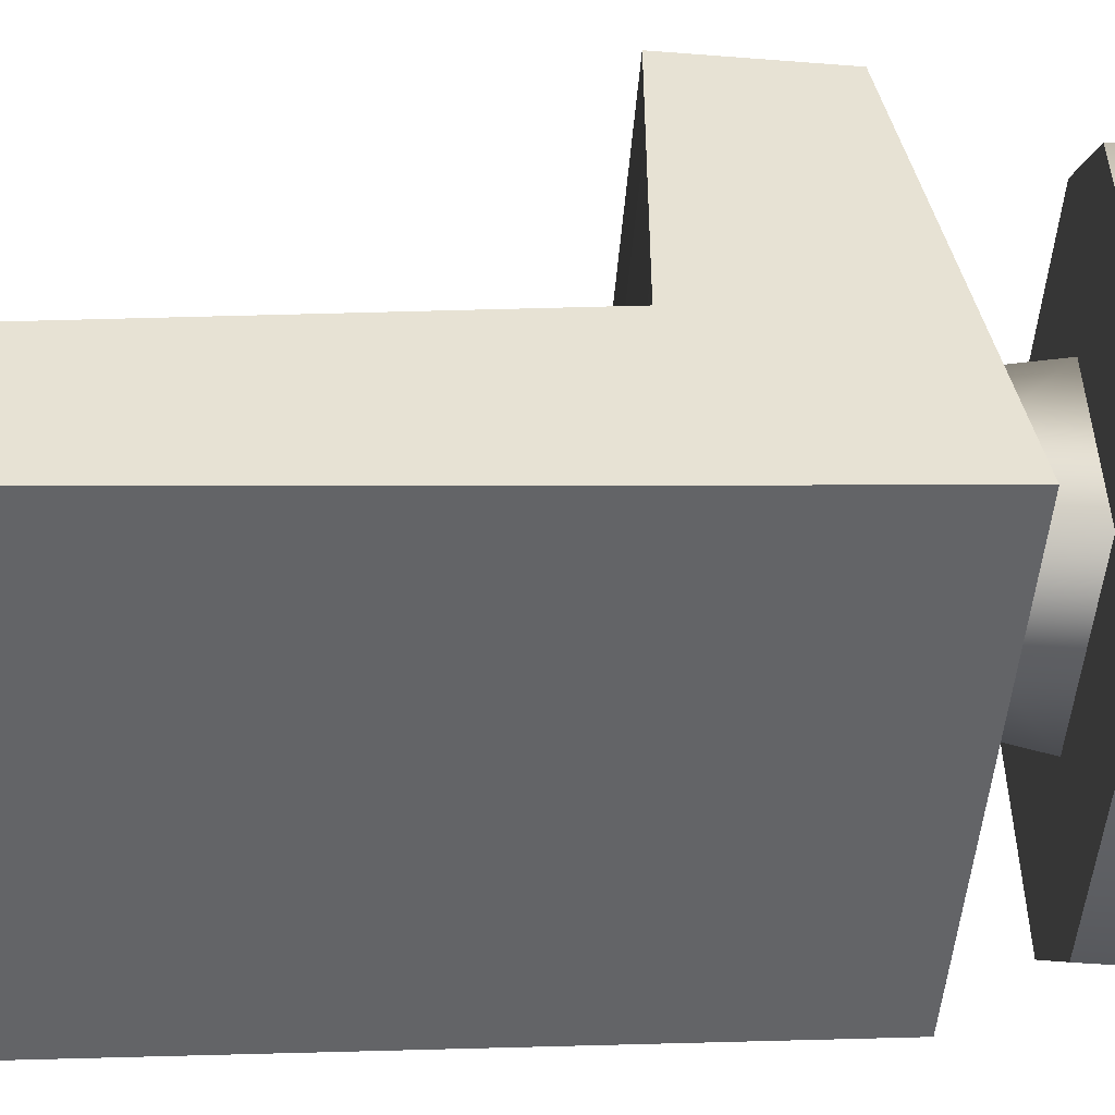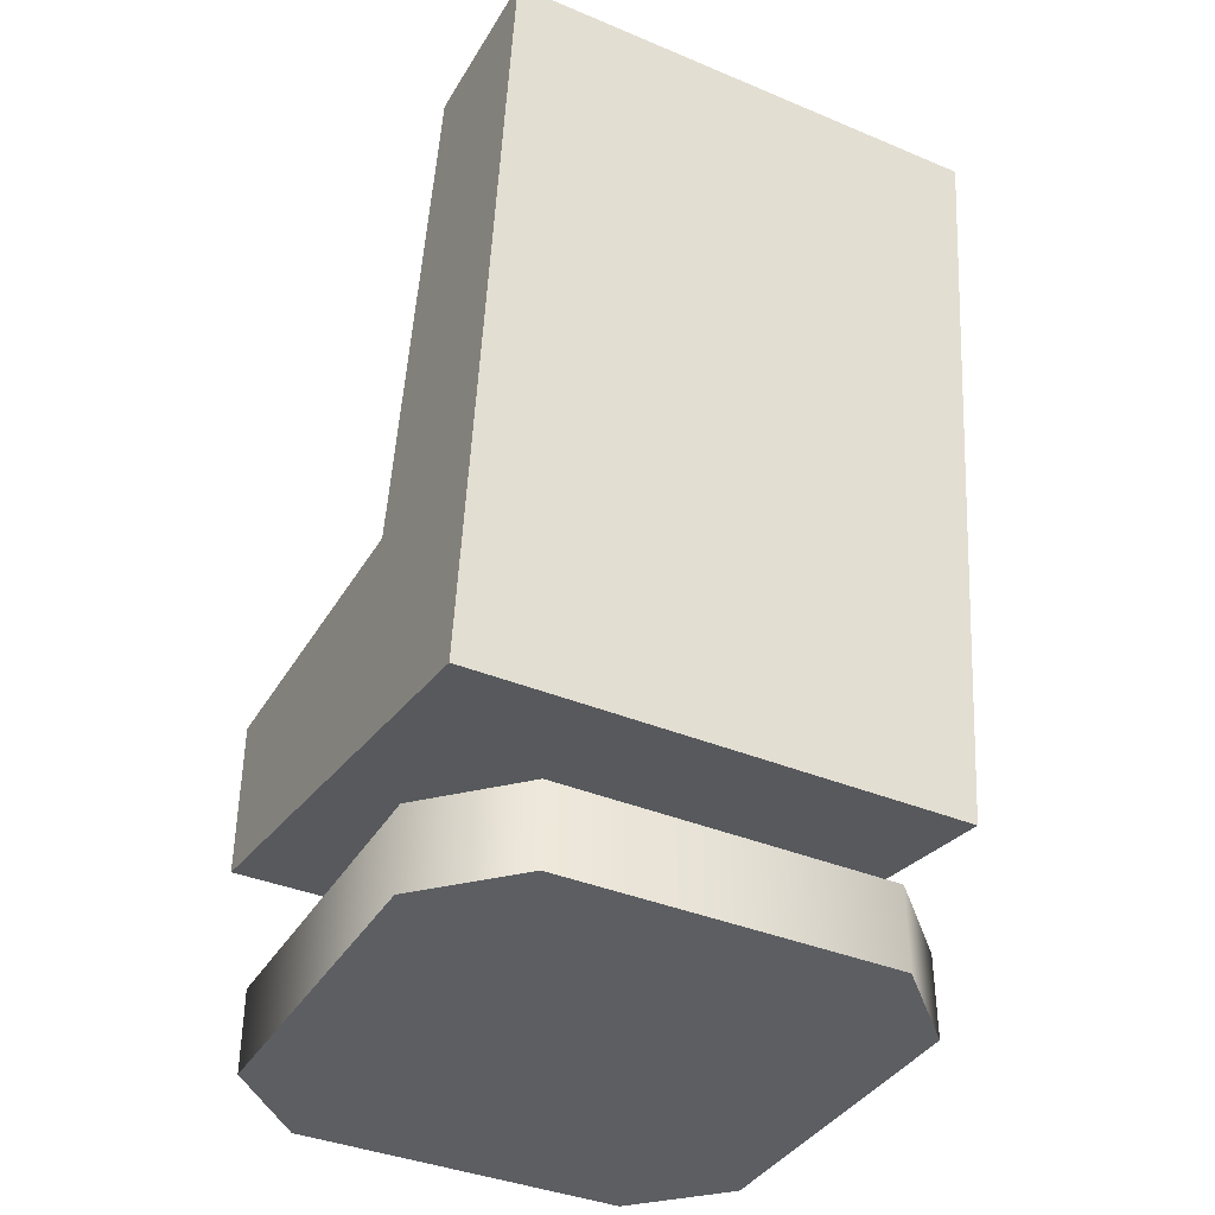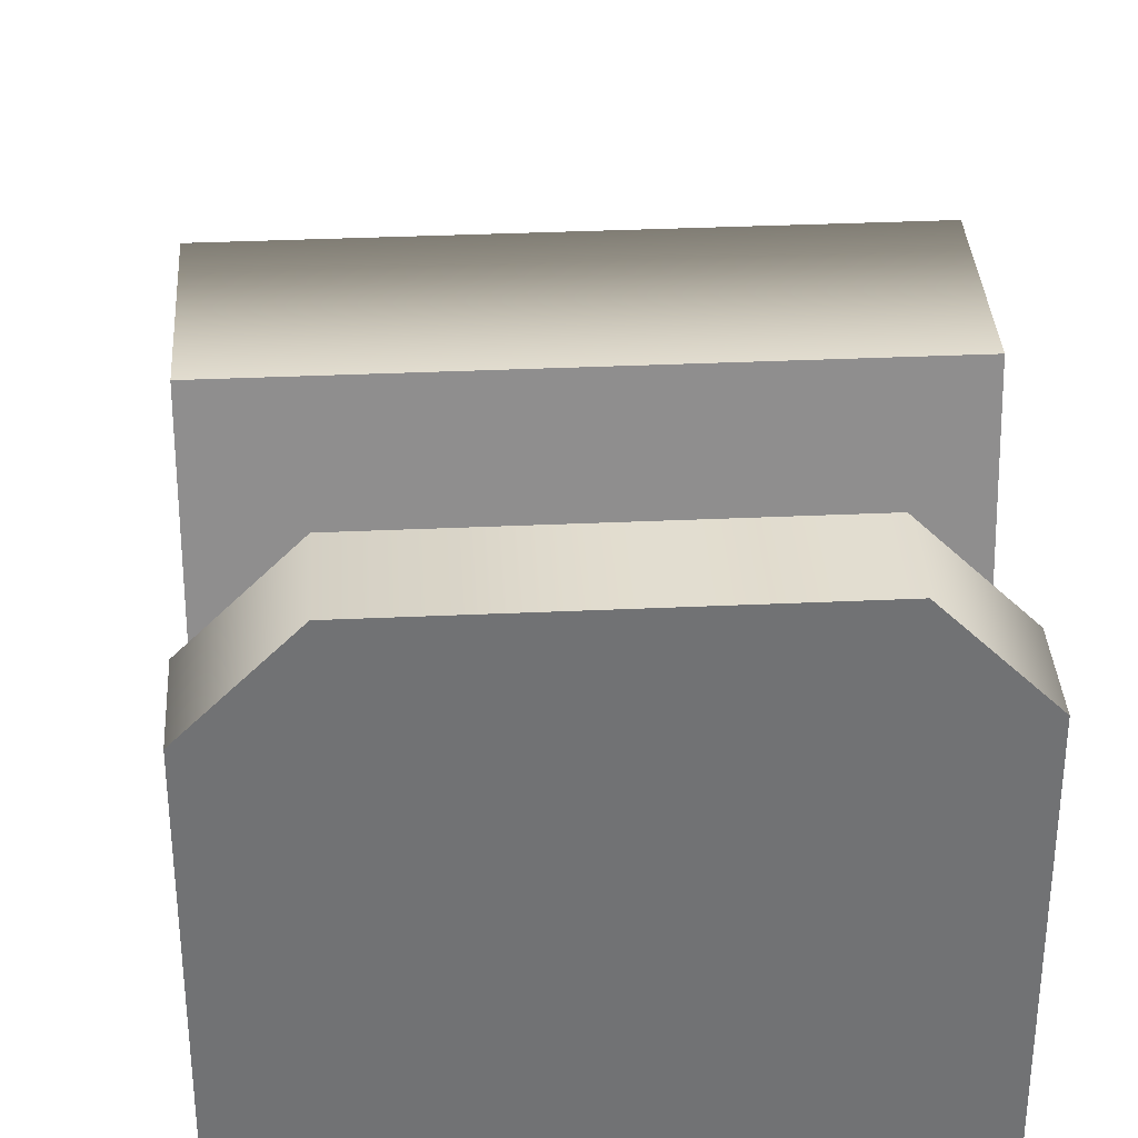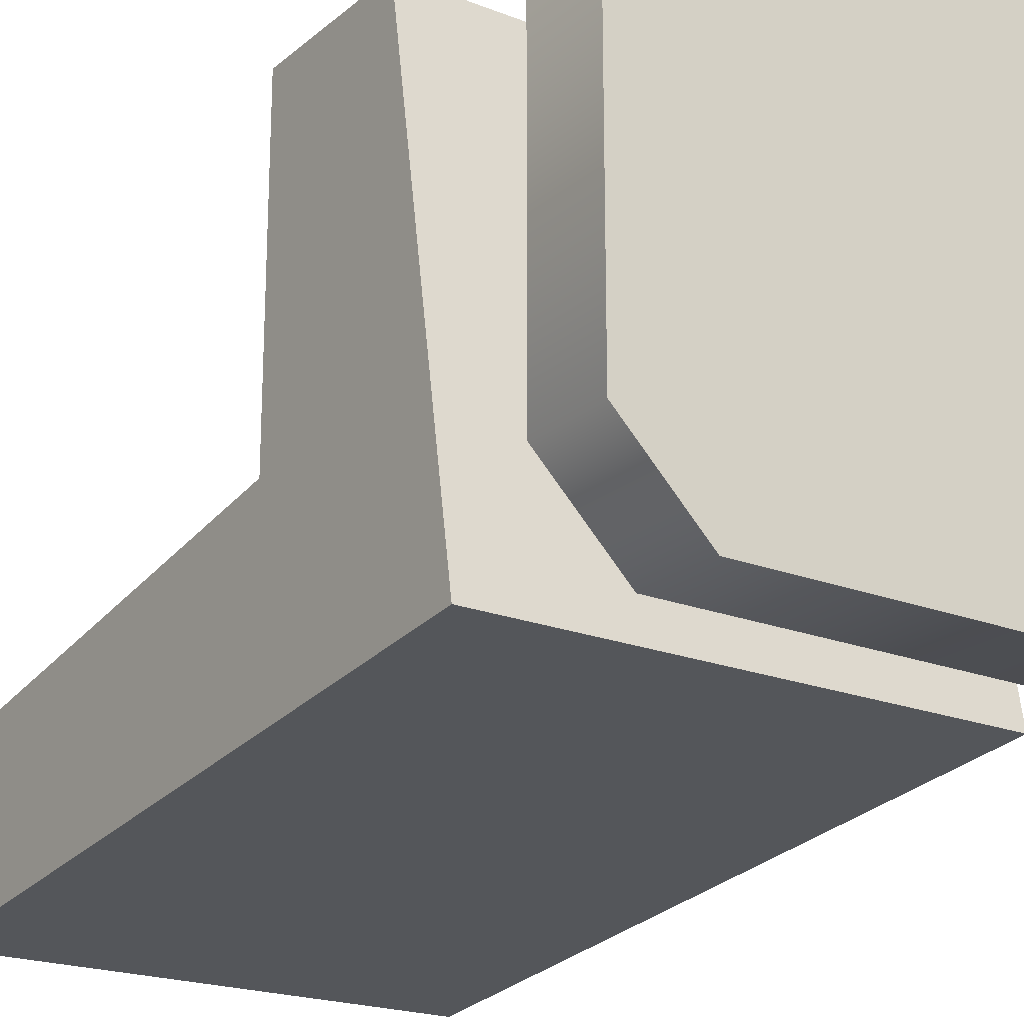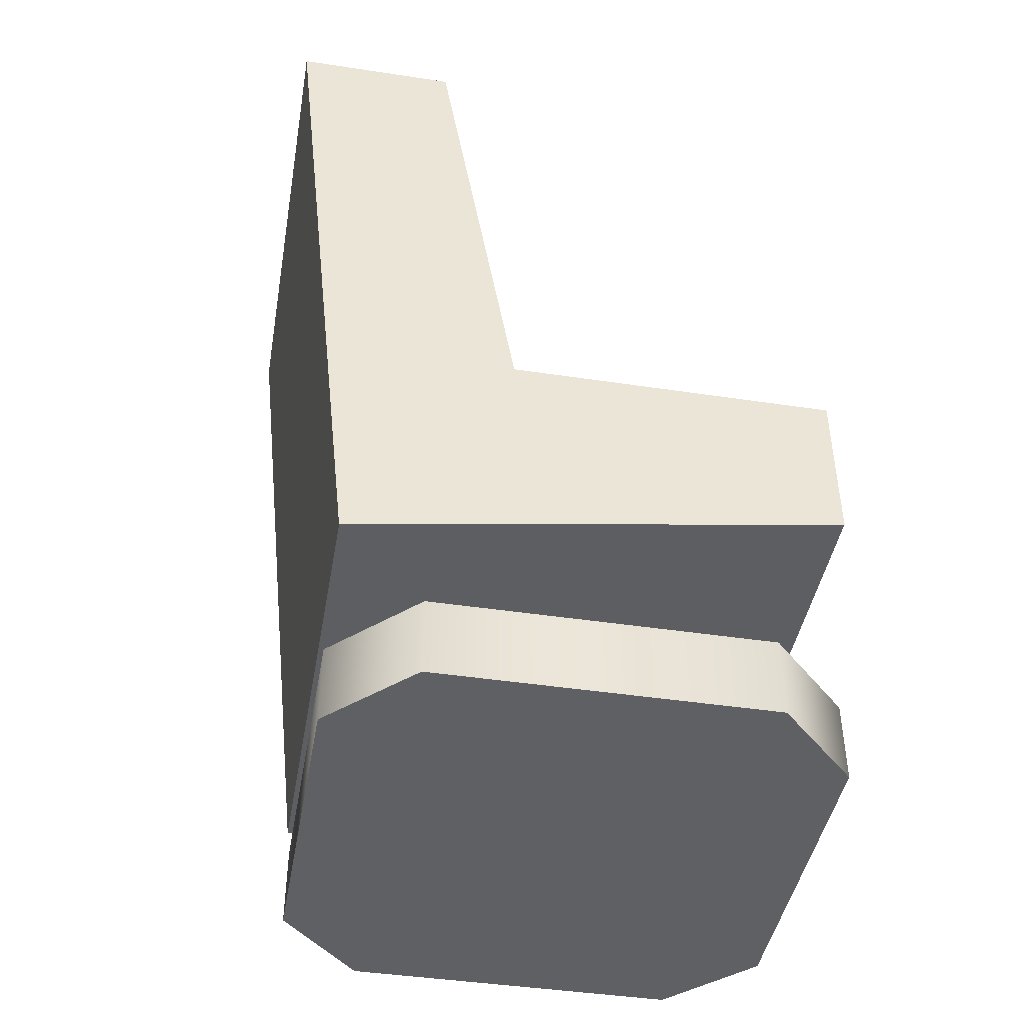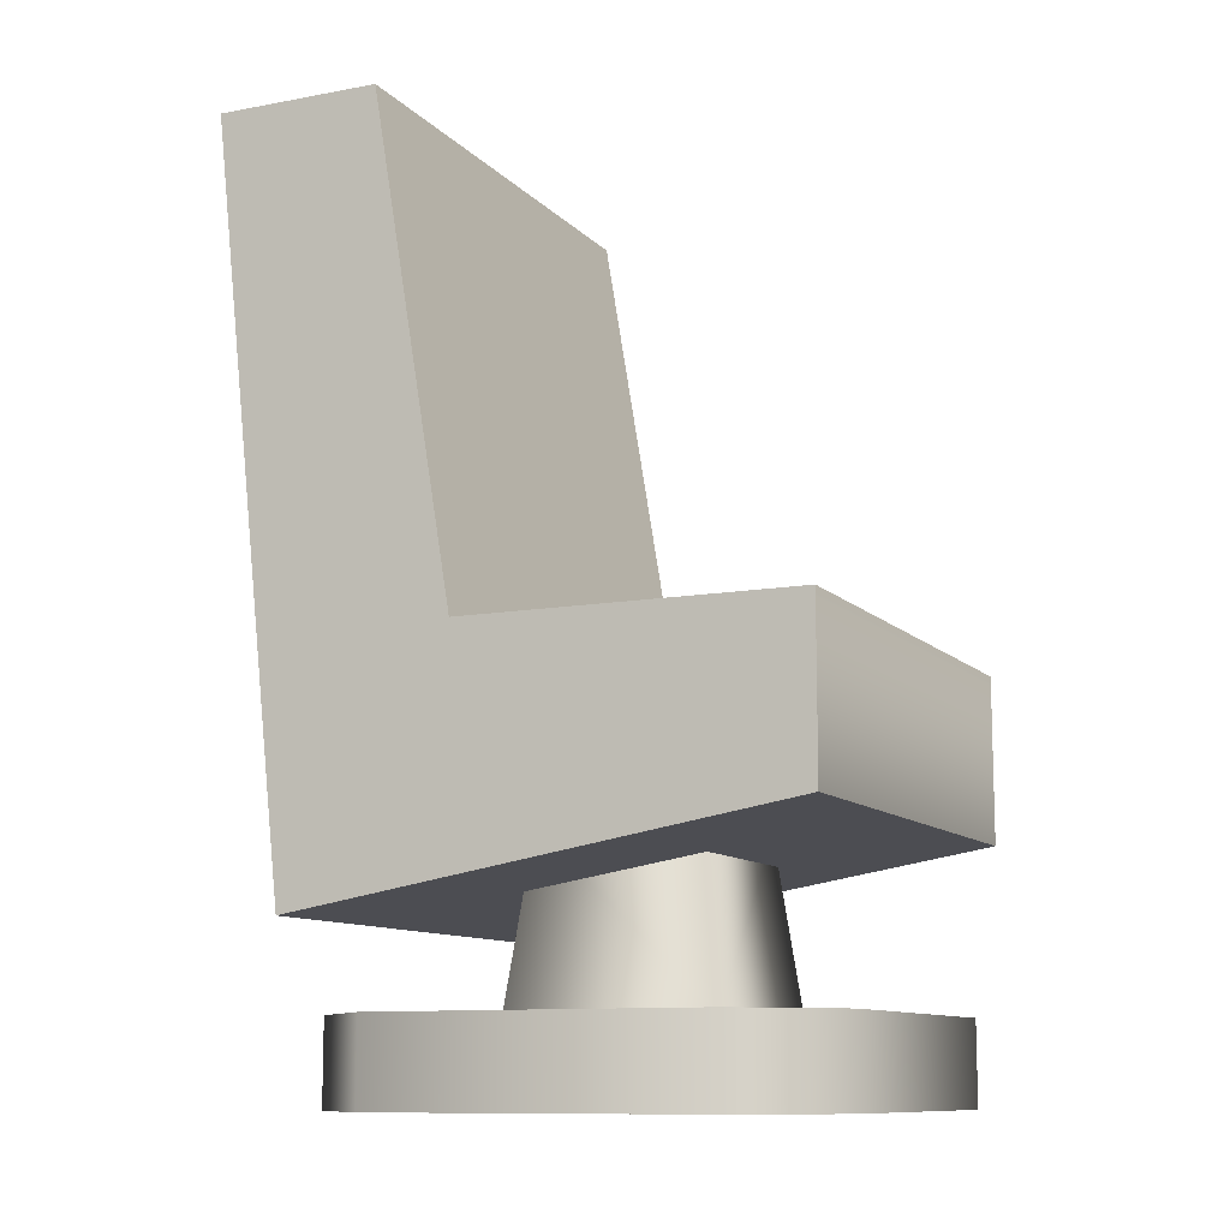
<metadata>
{"format":"obj","ext":"obj","renderer":"f3d","projection":"perspective","resolution":1024,"background":"white","views":[{"elev":-51.3,"azim":-94.8,"up":"+Z"},{"elev":-38.2,"azim":152.2,"up":"+Y"},{"elev":34.8,"azim":-3.5,"up":"+Z"},{"elev":-20.9,"azim":-34.9,"up":"+Z"},{"elev":-44.3,"azim":-100.0,"up":"+Y"},{"elev":-10.8,"azim":-65.3,"up":"+Y"}]}
</metadata>
<code>
g chair
v 0.1 0 0.175 1 1 1
v -0.1 0 0.175 1 1 1
v 0.1 0.05 0.175 1 1 1
v -0.1 0.05 0.175 1 1 1
v -0.1 0 -0.125 1 1 1
v -0.1 0.05 -0.125 1 1 1
v -0.15 0 -0.075 1 1 1
v -0.15 0.05 -0.075 1 1 1
v -0.15 0 0.125 1 1 1
v -0.15 0.05 0.125 1 1 1
v 0.15 0.05 0.125 1 1 1
v 0.15 0 0.125 1 1 1
v 0.15 0.05 -0.075 1 1 1
v 0.15 0 -0.075 1 1 1
v 0.1 0.05 -0.125 1 1 1
v 0.1 0 -0.125 1 1 1
v 0.0625 0.05 -0.0375 1 1 1
v 0.0625 0.05 0.0875 1 1 1
v -0.0625 0.05 -0.0375 1 1 1
v -0.0625 0.05 0.0875 1 1 1
v 0.15 0.55 -0.175 1 1 1
v 0.15 0.1 -0.125 1 1 1
v 0.15 0.55 -0.075 1 1 1
v 0.15 0.25 -0.025 1 1 1
v 0.15 0.15 0.175 1 1 1
v 0.15 0.25 0.175 1 1 1
v -0.15 0.55 -0.175 1 1 1
v -0.15 0.55 -0.075 1 1 1
v -0.15 0.1 -0.125 1 1 1
v -0.15 0.25 -0.025 1 1 1
v -0.15 0.15 0.175 1 1 1
v -0.15 0.25 0.175 1 1 1
v 0.05 0.15 -0.025 1 1 1
v 0.05 0.15 0.075 1 1 1
v -0.05 0.15 -0.025 1 1 1
v -0.05 0.15 0.075 1 1 1
f 3 2 1
f 2 3 4
f 7 6 5
f 6 7 8
f 9 8 7
f 8 9 10
f 2 10 9
f 10 2 4
f 3 12 11
f 12 3 1
f 11 14 13
f 14 11 12
f 13 16 15
f 16 13 14
f 1 14 12
f 14 1 16
f 16 1 2
f 16 2 5
f 5 2 9
f 5 9 7
f 6 16 5
f 16 6 15
f 15 11 13
f 11 15 3
f 3 15 17
f 17 15 6
f 18 3 17
f 17 6 19
f 3 18 4
f 19 6 20
f 4 18 20
f 4 20 6
f 4 6 8
f 4 8 10
f 23 22 21
f 22 23 24
f 22 24 25
f 25 24 26
f 29 28 27
f 28 29 30
f 30 29 31
f 30 31 32
f 31 22 25
f 22 31 29
f 27 22 29
f 22 27 21
f 33 18 17
f 18 33 34
f 20 35 19
f 35 20 36
f 35 17 19
f 17 35 33
f 34 20 18
f 20 34 36
f 26 31 25
f 31 26 32
f 27 23 21
f 23 27 28
f 23 30 24
f 30 23 28
f 30 26 24
f 26 30 32
g chair
f 3 2 1
f 2 3 4
f 7 6 5
f 6 7 8
f 9 8 7
f 8 9 10
f 2 10 9
f 10 2 4
f 3 12 11
f 12 3 1
f 11 14 13
f 14 11 12
f 13 16 15
f 16 13 14
f 1 14 12
f 14 1 16
f 16 1 2
f 16 2 5
f 5 2 9
f 5 9 7
f 6 16 5
f 16 6 15
f 15 11 13
f 11 15 3
f 3 15 17
f 17 15 6
f 18 3 17
f 17 6 19
f 3 18 4
f 19 6 20
f 4 18 20
f 4 20 6
f 4 6 8
f 4 8 10
f 23 22 21
f 22 23 24
f 22 24 25
f 25 24 26
f 29 28 27
f 28 29 30
f 30 29 31
f 30 31 32
f 31 22 25
f 22 31 29
f 27 22 29
f 22 27 21
f 33 18 17
f 18 33 34
f 20 35 19
f 35 20 36
f 35 17 19
f 17 35 33
f 34 20 18
f 20 34 36
f 26 31 25
f 31 26 32
f 27 23 21
f 23 27 28
f 23 30 24
f 30 23 28
f 30 26 24
f 26 30 32

</code>
